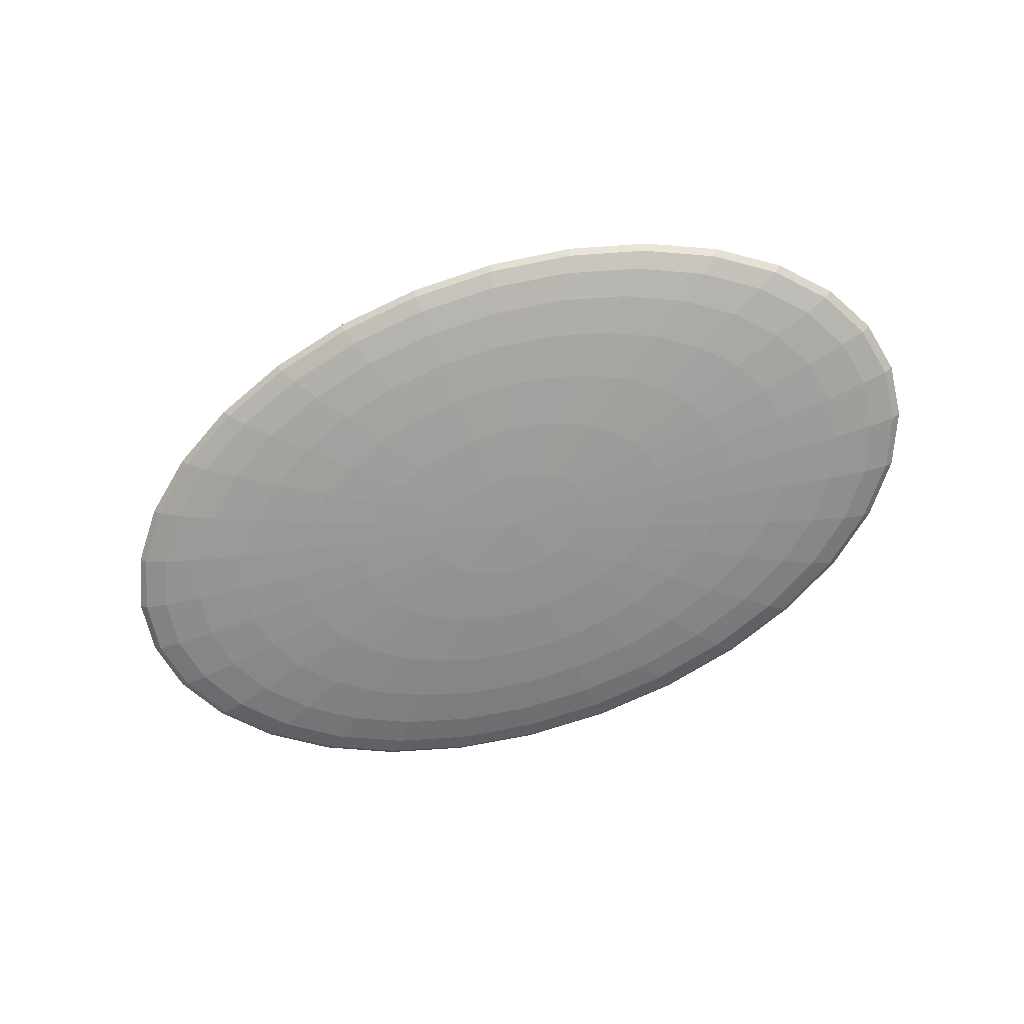
<metadata>
{"format":"obj","ext":"obj","renderer":"f3d","projection":"perspective","resolution":1024,"background":"white","views":[{"elev":-68.2,"azim":22.3,"up":"+Y"}]}
</metadata>
<code>
o Sphere
v 0.06154 0.4057 -0.1913
v 0.1207 0.3977 -0.3753
v 0.1752 0.3846 -0.5449
v 0.223 0.3671 -0.6935
v 0.2623 0.3458 -0.8155
v 0.2914 0.3214 -0.9061
v 0.3094 0.295 -0.9619
v 0.3154 0.2675 -0.9808
v 0.3094 0.24 -0.9619
v 0.2914 0.2135 -0.9061
v 0.2623 0.1892 -0.8155
v 0.223 0.1678 -0.6935
v 0.1752 0.1503 -0.5449
v 0.1207 0.1372 -0.3753
v 0.06154 0.1292 -0.1913
v 0.1207 0.4057 -0.1802
v 0.2368 0.3977 -0.3536
v 0.3437 0.3846 -0.5133
v 0.4375 0.3671 -0.6533
v 0.5145 0.3458 -0.7682
v 0.5716 0.3214 -0.8536
v 0.6068 0.295 -0.9061
v 0.6187 0.2675 -0.9239
v 0.6068 0.24 -0.9061
v 0.5716 0.2135 -0.8536
v 0.5145 0.1892 -0.7682
v 0.4375 0.1678 -0.6533
v 0.3437 0.1503 -0.5133
v 0.2368 0.1372 -0.3536
v 0.1207 0.1292 -0.1802
v 0.1752 0.4057 -0.1622
v 0.3437 0.3977 -0.3182
v 0.499 0.3846 -0.4619
v 0.6352 0.3671 -0.5879
v 0.7469 0.3458 -0.6913
v 0.8299 0.3214 -0.7682
v 0.881 0.295 -0.8155
v 0.8983 0.2675 -0.8315
v 0.881 0.24 -0.8155
v 0.8299 0.2135 -0.7682
v 0.7469 0.1892 -0.6913
v 0.6352 0.1678 -0.5879
v 0.499 0.1503 -0.4619
v 0.3437 0.1372 -0.3182
v 0.1752 0.1292 -0.1622
v 0.223 0.4057 -0.1379
v 0.4375 0.3977 -0.2706
v 0.6352 0.3846 -0.3928
v 0.8084 0.3671 -0.5
v 0.9506 0.3458 -0.5879
v 1.056 0.3214 -0.6533
v 1.121 0.295 -0.6935
v 1.143 0.2675 -0.7071
v 1.121 0.24 -0.6935
v 1.056 0.2135 -0.6533
v 0.9506 0.1892 -0.5879
v 0.8084 0.1678 -0.5
v 0.6352 0.1503 -0.3928
v 0.4375 0.1372 -0.2706
v 0.223 0.1292 -0.1379
v 0.2623 0.4057 -0.1084
v 0.5145 0.3977 -0.2126
v 0.7469 0.3846 -0.3087
v 0.9506 0.3671 -0.3928
v 1.118 0.3458 -0.4619
v 1.242 0.3214 -0.5133
v 1.319 0.295 -0.5449
v 1.344 0.2675 -0.5556
v 1.319 0.24 -0.5449
v 1.242 0.2135 -0.5133
v 1.118 0.1892 -0.4619
v 0.9506 0.1678 -0.3928
v 0.7469 0.1503 -0.3087
v 0.5145 0.1372 -0.2126
v 0.2623 0.1292 -0.1084
v -0 0.1265 0
v 0.2914 0.4057 -0.07466
v 0.5716 0.3977 -0.1464
v 0.8299 0.3846 -0.2126
v 1.056 0.3671 -0.2706
v 1.242 0.3458 -0.3182
v 1.38 0.3214 -0.3536
v 1.465 0.295 -0.3753
v 1.494 0.2675 -0.3827
v 1.465 0.24 -0.3753
v 1.38 0.2135 -0.3536
v 1.242 0.1892 -0.3182
v 1.056 0.1678 -0.2706
v 0.8299 0.1503 -0.2126
v 0.5716 0.1372 -0.1464
v 0.2914 0.1292 -0.07466
v 0.3094 0.4057 -0.03806
v 0.6068 0.3977 -0.07466
v 0.881 0.3846 -0.1084
v 1.121 0.3671 -0.1379
v 1.319 0.3458 -0.1622
v 1.465 0.3214 -0.1802
v 1.555 0.295 -0.1913
v 1.586 0.2675 -0.1951
v 1.555 0.24 -0.1913
v 1.465 0.2135 -0.1802
v 1.319 0.1892 -0.1622
v 1.121 0.1678 -0.1379
v 0.881 0.1503 -0.1084
v 0.6068 0.1372 -0.07466
v 0.3094 0.1292 -0.03806
v 0.3154 0.4057 0
v 0.6187 0.3977 0
v 0.8983 0.3846 0
v 1.143 0.3671 0
v 1.344 0.3458 0
v 1.494 0.3214 0
v 1.586 0.295 0
v 1.617 0.2675 0
v 1.586 0.24 0
v 1.494 0.2135 0
v 1.344 0.1892 0
v 1.143 0.1678 0
v 0.8983 0.1503 0
v 0.6187 0.1372 0
v 0.3154 0.1292 0
v 0.3094 0.4057 0.03806
v 0.6068 0.3977 0.07466
v 0.881 0.3846 0.1084
v 1.121 0.3671 0.1379
v 1.319 0.3458 0.1622
v 1.465 0.3214 0.1802
v 1.555 0.295 0.1913
v 1.586 0.2675 0.1951
v 1.555 0.24 0.1913
v 1.465 0.2135 0.1802
v 1.319 0.1892 0.1622
v 1.121 0.1678 0.1379
v 0.881 0.1503 0.1084
v 0.6068 0.1372 0.07466
v 0.3094 0.1292 0.03806
v 0.2914 0.4057 0.07466
v 0.5716 0.3977 0.1464
v 0.8299 0.3846 0.2126
v 1.056 0.3671 0.2706
v 1.242 0.3458 0.3182
v 1.38 0.3214 0.3536
v 1.465 0.295 0.3753
v 1.494 0.2675 0.3827
v 1.465 0.24 0.3753
v 1.38 0.2135 0.3536
v 1.242 0.1892 0.3182
v 1.056 0.1678 0.2706
v 0.8299 0.1503 0.2126
v 0.5716 0.1372 0.1464
v 0.2914 0.1292 0.07466
v 0.2623 0.4057 0.1084
v 0.5145 0.3977 0.2126
v 0.7469 0.3846 0.3087
v 0.9506 0.3671 0.3928
v 1.118 0.3458 0.4619
v 1.242 0.3214 0.5133
v 1.319 0.295 0.5449
v 1.344 0.2675 0.5556
v 1.319 0.24 0.5449
v 1.242 0.2135 0.5133
v 1.118 0.1892 0.4619
v 0.9506 0.1678 0.3928
v 0.7469 0.1503 0.3087
v 0.5145 0.1372 0.2126
v 0.2623 0.1292 0.1084
v 0.223 0.4057 0.1379
v 0.4375 0.3977 0.2706
v 0.6352 0.3846 0.3928
v 0.8084 0.3671 0.5
v 0.9506 0.3458 0.5879
v 1.056 0.3214 0.6533
v 1.121 0.295 0.6935
v 1.143 0.2675 0.7071
v 1.121 0.24 0.6935
v 1.056 0.2135 0.6533
v 0.9506 0.1892 0.5879
v 0.8084 0.1678 0.5
v 0.6352 0.1503 0.3928
v 0.4375 0.1372 0.2706
v 0.223 0.1292 0.1379
v 0.1752 0.4057 0.1622
v 0.3437 0.3977 0.3182
v 0.499 0.3846 0.4619
v 0.6352 0.3671 0.5879
v 0.7469 0.3458 0.6913
v 0.8299 0.3214 0.7682
v 0.881 0.295 0.8155
v 0.8983 0.2675 0.8315
v 0.881 0.24 0.8155
v 0.8299 0.2135 0.7682
v 0.7469 0.1892 0.6913
v 0.6352 0.1678 0.5879
v 0.499 0.1503 0.4619
v 0.3437 0.1372 0.3182
v 0.1752 0.1292 0.1622
v 0.1207 0.4057 0.1802
v 0.2368 0.3977 0.3536
v 0.3437 0.3846 0.5133
v 0.4375 0.3671 0.6533
v 0.5145 0.3458 0.7682
v 0.5716 0.3214 0.8536
v 0.6068 0.295 0.9061
v 0.6187 0.2675 0.9239
v 0.6068 0.24 0.9061
v 0.5716 0.2135 0.8536
v 0.5145 0.1892 0.7682
v 0.4375 0.1678 0.6533
v 0.3437 0.1503 0.5133
v 0.2368 0.1372 0.3536
v 0.1207 0.1292 0.1802
v 0.06154 0.4057 0.1913
v 0.1207 0.3977 0.3753
v 0.1752 0.3846 0.5449
v 0.223 0.3671 0.6935
v 0.2623 0.3458 0.8155
v 0.2914 0.3214 0.9061
v 0.3094 0.295 0.9619
v 0.3154 0.2675 0.9808
v 0.3094 0.24 0.9619
v 0.2914 0.2135 0.9061
v 0.2623 0.1892 0.8155
v 0.223 0.1678 0.6935
v 0.1752 0.1503 0.5449
v 0.1207 0.1372 0.3753
v 0.06154 0.1292 0.1913
v -0 0.4057 0.1951
v -0 0.3977 0.3827
v -0 0.3846 0.5556
v -0 0.3671 0.7071
v -0 0.3458 0.8315
v 0 0.3214 0.9239
v -0 0.295 0.9808
v -0 0.2675 1
v -0 0.24 0.9808
v 0 0.2135 0.9239
v -0 0.1892 0.8315
v -0 0.1678 0.7071
v -0 0.1503 0.5556
v -0 0.1372 0.3827
v -0 0.1292 0.1951
v -0.06154 0.4057 0.1913
v -0.1207 0.3977 0.3753
v -0.1752 0.3846 0.5449
v -0.223 0.3671 0.6935
v -0.2623 0.3458 0.8155
v -0.2914 0.3214 0.9061
v -0.3094 0.295 0.9619
v -0.3154 0.2675 0.9808
v -0.3094 0.24 0.9619
v -0.2914 0.2135 0.9061
v -0.2623 0.1892 0.8155
v -0.223 0.1678 0.6935
v -0.1752 0.1503 0.5449
v -0.1207 0.1372 0.3753
v -0.06154 0.1292 0.1913
v -0.1207 0.4057 0.1802
v -0.2368 0.3977 0.3536
v -0.3437 0.3846 0.5133
v -0.4375 0.3671 0.6533
v -0.5145 0.3458 0.7682
v -0.5716 0.3214 0.8536
v -0.6068 0.295 0.9061
v -0.6187 0.2675 0.9239
v -0.6068 0.24 0.9061
v -0.5716 0.2135 0.8536
v -0.5145 0.1892 0.7682
v -0.4375 0.1678 0.6533
v -0.3437 0.1503 0.5133
v -0.2368 0.1372 0.3536
v -0.1207 0.1292 0.1802
v -0 0.4084 1e-06
v -0.1752 0.4057 0.1622
v -0.3437 0.3977 0.3182
v -0.499 0.3846 0.4619
v -0.6352 0.3671 0.5879
v -0.7469 0.3458 0.6913
v -0.8299 0.3214 0.7682
v -0.881 0.295 0.8155
v -0.8983 0.2675 0.8315
v -0.881 0.24 0.8155
v -0.8299 0.2135 0.7682
v -0.7469 0.1892 0.6913
v -0.6352 0.1678 0.5879
v -0.499 0.1503 0.4619
v -0.3437 0.1372 0.3182
v -0.1752 0.1292 0.1622
v -0.223 0.4057 0.1379
v -0.4375 0.3977 0.2706
v -0.6352 0.3846 0.3928
v -0.8084 0.3671 0.5
v -0.9506 0.3458 0.5879
v -1.056 0.3214 0.6533
v -1.121 0.295 0.6935
v -1.143 0.2675 0.7071
v -1.121 0.24 0.6935
v -1.056 0.2135 0.6533
v -0.9506 0.1892 0.5879
v -0.8084 0.1678 0.5
v -0.6352 0.1503 0.3928
v -0.4375 0.1372 0.2706
v -0.223 0.1292 0.1379
v -0.2623 0.4057 0.1084
v -0.5145 0.3977 0.2126
v -0.7469 0.3846 0.3087
v -0.9506 0.3671 0.3928
v -1.118 0.3458 0.4619
v -1.242 0.3214 0.5133
v -1.319 0.295 0.5449
v -1.344 0.2675 0.5556
v -1.319 0.24 0.5449
v -1.242 0.2135 0.5133
v -1.118 0.1892 0.4619
v -0.9506 0.1678 0.3928
v -0.7469 0.1503 0.3087
v -0.5145 0.1372 0.2126
v -0.2623 0.1292 0.1084
v -0.2914 0.4057 0.07466
v -0.5716 0.3977 0.1464
v -0.8299 0.3846 0.2126
v -1.056 0.3671 0.2706
v -1.242 0.3458 0.3182
v -1.38 0.3214 0.3536
v -1.465 0.295 0.3753
v -1.494 0.2675 0.3827
v -1.465 0.24 0.3753
v -1.38 0.2135 0.3536
v -1.242 0.1892 0.3182
v -1.056 0.1678 0.2706
v -0.8299 0.1503 0.2126
v -0.5716 0.1372 0.1464
v -0.2914 0.1292 0.07466
v -0.3094 0.4057 0.03806
v -0.6068 0.3977 0.07466
v -0.881 0.3846 0.1084
v -1.121 0.3671 0.1379
v -1.319 0.3458 0.1622
v -1.465 0.3214 0.1802
v -1.555 0.295 0.1913
v -1.586 0.2675 0.1951
v -1.555 0.24 0.1913
v -1.465 0.2135 0.1802
v -1.319 0.1892 0.1622
v -1.121 0.1678 0.1379
v -0.881 0.1503 0.1084
v -0.6068 0.1372 0.07466
v -0.3094 0.1292 0.03806
v -0.3154 0.4057 0
v -0.6187 0.3977 0
v -0.8983 0.3846 0
v -1.143 0.3671 0
v -1.344 0.3458 0
v -1.494 0.3214 0
v -1.586 0.295 0
v -1.617 0.2675 0
v -1.586 0.24 0
v -1.494 0.2135 0
v -1.344 0.1892 0
v -1.143 0.1678 0
v -0.8983 0.1503 0
v -0.6187 0.1372 0
v -0.3154 0.1292 0
v -0.3094 0.4057 -0.03806
v -0.6068 0.3977 -0.07466
v -0.881 0.3846 -0.1084
v -1.121 0.3671 -0.1379
v -1.319 0.3458 -0.1622
v -1.465 0.3214 -0.1802
v -1.555 0.295 -0.1913
v -1.586 0.2675 -0.1951
v -1.555 0.24 -0.1913
v -1.465 0.2135 -0.1802
v -1.319 0.1892 -0.1622
v -1.121 0.1678 -0.1379
v -0.881 0.1503 -0.1084
v -0.6068 0.1372 -0.07466
v -0.3094 0.1292 -0.03806
v -0.2914 0.4057 -0.07466
v -0.5716 0.3977 -0.1464
v -0.8299 0.3846 -0.2126
v -1.056 0.3671 -0.2706
v -1.242 0.3458 -0.3182
v -1.38 0.3214 -0.3536
v -1.465 0.295 -0.3753
v -1.494 0.2675 -0.3827
v -1.465 0.24 -0.3753
v -1.38 0.2135 -0.3536
v -1.242 0.1892 -0.3182
v -1.056 0.1678 -0.2706
v -0.8299 0.1503 -0.2126
v -0.5716 0.1372 -0.1464
v -0.2914 0.1292 -0.07466
v -0.2623 0.4057 -0.1084
v -0.5145 0.3977 -0.2126
v -0.7469 0.3846 -0.3087
v -0.9506 0.3671 -0.3928
v -1.118 0.3458 -0.4619
v -1.242 0.3214 -0.5133
v -1.319 0.295 -0.5449
v -1.344 0.2675 -0.5556
v -1.319 0.24 -0.5449
v -1.242 0.2135 -0.5133
v -1.118 0.1892 -0.4619
v -0.9506 0.1678 -0.3928
v -0.7469 0.1503 -0.3087
v -0.5145 0.1372 -0.2126
v -0.2623 0.1292 -0.1084
v -0.223 0.4057 -0.1379
v -0.4375 0.3977 -0.2706
v -0.6352 0.3846 -0.3928
v -0.8084 0.3671 -0.5
v -0.9506 0.3458 -0.5879
v -1.056 0.3214 -0.6533
v -1.121 0.295 -0.6935
v -1.143 0.2675 -0.7071
v -1.121 0.24 -0.6935
v -1.056 0.2135 -0.6533
v -0.9506 0.1892 -0.5879
v -0.8084 0.1678 -0.5
v -0.6352 0.1503 -0.3928
v -0.4375 0.1372 -0.2706
v -0.223 0.1292 -0.1379
v -0.1752 0.4057 -0.1622
v -0.3437 0.3977 -0.3182
v -0.499 0.3846 -0.4619
v -0.6352 0.3671 -0.5879
v -0.7469 0.3458 -0.6913
v -0.8299 0.3214 -0.7682
v -0.881 0.295 -0.8155
v -0.8983 0.2675 -0.8315
v -0.881 0.24 -0.8155
v -0.8299 0.2135 -0.7682
v -0.7469 0.1892 -0.6913
v -0.6352 0.1678 -0.5879
v -0.499 0.1503 -0.4619
v -0.3437 0.1372 -0.3182
v -0.1752 0.1292 -0.1622
v -0.1207 0.4057 -0.1802
v -0.2368 0.3977 -0.3536
v -0.3437 0.3846 -0.5133
v -0.4375 0.3671 -0.6533
v -0.5145 0.3458 -0.7682
v -0.5716 0.3214 -0.8536
v -0.6068 0.295 -0.9061
v -0.6187 0.2675 -0.9239
v -0.6068 0.24 -0.9061
v -0.5716 0.2135 -0.8536
v -0.5145 0.1892 -0.7682
v -0.4375 0.1678 -0.6533
v -0.3437 0.1503 -0.5133
v -0.2368 0.1372 -0.3536
v -0.1207 0.1292 -0.1802
v -0.06154 0.4057 -0.1913
v -0.1207 0.3977 -0.3753
v -0.1752 0.3846 -0.5449
v -0.223 0.3671 -0.6935
v -0.2623 0.3458 -0.8155
v -0.2914 0.3214 -0.9061
v -0.3094 0.295 -0.9619
v -0.3154 0.2675 -0.9808
v -0.3094 0.24 -0.9619
v -0.2914 0.2135 -0.9061
v -0.2623 0.1892 -0.8155
v -0.223 0.1678 -0.6935
v -0.1752 0.1503 -0.5449
v -0.1207 0.1372 -0.3753
v -0.06154 0.1292 -0.1913
v -0 0.4057 -0.1951
v 0 0.3977 -0.3827
v 0 0.3846 -0.5556
v 0 0.3671 -0.7071
v 0 0.3458 -0.8315
v 0 0.3214 -0.9239
v 0 0.295 -0.9808
v 0 0.2675 -1
v 0 0.24 -0.9808
v 0 0.2135 -0.9239
v 0 0.1892 -0.8315
v 0 0.1678 -0.7071
v 0 0.1503 -0.5556
v 0 0.1372 -0.3827
v -0 0.1292 -0.1951
f 481 480 13 14
f 474 473 6 7
f 482 481 14 15
f 475 474 7 8
f 468 272 1
f 76 482 15
f 476 475 8 9
f 469 468 1 2
f 477 476 9 10
f 470 469 2 3
f 478 477 10 11
f 471 470 3 4
f 479 478 11 12
f 472 471 4 5
f 480 479 12 13
f 473 472 5 6
f 5 4 19 20
f 13 12 27 28
f 6 5 20 21
f 14 13 28 29
f 7 6 21 22
f 15 14 29 30
f 8 7 22 23
f 1 272 16
f 76 15 30
f 9 8 23 24
f 2 1 16 17
f 10 9 24 25
f 3 2 17 18
f 11 10 25 26
f 4 3 18 19
f 12 11 26 27
f 24 23 38 39
f 17 16 31 32
f 25 24 39 40
f 18 17 32 33
f 26 25 40 41
f 19 18 33 34
f 27 26 41 42
f 20 19 34 35
f 28 27 42 43
f 21 20 35 36
f 29 28 43 44
f 22 21 36 37
f 30 29 44 45
f 23 22 37 38
f 16 272 31
f 76 30 45
f 43 42 57 58
f 36 35 50 51
f 44 43 58 59
f 37 36 51 52
f 45 44 59 60
f 38 37 52 53
f 31 272 46
f 76 45 60
f 39 38 53 54
f 32 31 46 47
f 40 39 54 55
f 33 32 47 48
f 41 40 55 56
f 34 33 48 49
f 42 41 56 57
f 35 34 49 50
f 55 54 69 70
f 48 47 62 63
f 56 55 70 71
f 49 48 63 64
f 57 56 71 72
f 50 49 64 65
f 58 57 72 73
f 51 50 65 66
f 59 58 73 74
f 52 51 66 67
f 60 59 74 75
f 53 52 67 68
f 46 272 61
f 76 60 75
f 54 53 68 69
f 47 46 61 62
f 74 73 89 90
f 67 66 82 83
f 75 74 90 91
f 68 67 83 84
f 61 272 77
f 76 75 91
f 69 68 84 85
f 62 61 77 78
f 70 69 85 86
f 63 62 78 79
f 71 70 86 87
f 64 63 79 80
f 72 71 87 88
f 65 64 80 81
f 73 72 88 89
f 66 65 81 82
f 79 78 93 94
f 87 86 101 102
f 80 79 94 95
f 88 87 102 103
f 81 80 95 96
f 89 88 103 104
f 82 81 96 97
f 90 89 104 105
f 83 82 97 98
f 91 90 105 106
f 84 83 98 99
f 77 272 92
f 76 91 106
f 85 84 99 100
f 78 77 92 93
f 86 85 100 101
f 98 97 112 113
f 106 105 120 121
f 99 98 113 114
f 92 272 107
f 76 106 121
f 100 99 114 115
f 93 92 107 108
f 101 100 115 116
f 94 93 108 109
f 102 101 116 117
f 95 94 109 110
f 103 102 117 118
f 96 95 110 111
f 104 103 118 119
f 97 96 111 112
f 105 104 119 120
f 117 116 131 132
f 110 109 124 125
f 118 117 132 133
f 111 110 125 126
f 119 118 133 134
f 112 111 126 127
f 120 119 134 135
f 113 112 127 128
f 121 120 135 136
f 114 113 128 129
f 107 272 122
f 76 121 136
f 115 114 129 130
f 108 107 122 123
f 116 115 130 131
f 109 108 123 124
f 136 135 150 151
f 129 128 143 144
f 122 272 137
f 76 136 151
f 130 129 144 145
f 123 122 137 138
f 131 130 145 146
f 124 123 138 139
f 132 131 146 147
f 125 124 139 140
f 133 132 147 148
f 126 125 140 141
f 134 133 148 149
f 127 126 141 142
f 135 134 149 150
f 128 127 142 143
f 140 139 154 155
f 148 147 162 163
f 141 140 155 156
f 149 148 163 164
f 142 141 156 157
f 150 149 164 165
f 143 142 157 158
f 151 150 165 166
f 144 143 158 159
f 137 272 152
f 76 151 166
f 145 144 159 160
f 138 137 152 153
f 146 145 160 161
f 139 138 153 154
f 147 146 161 162
f 159 158 173 174
f 152 272 167
f 76 166 181
f 160 159 174 175
f 153 152 167 168
f 161 160 175 176
f 154 153 168 169
f 162 161 176 177
f 155 154 169 170
f 163 162 177 178
f 156 155 170 171
f 164 163 178 179
f 157 156 171 172
f 165 164 179 180
f 158 157 172 173
f 166 165 180 181
f 178 177 192 193
f 171 170 185 186
f 179 178 193 194
f 172 171 186 187
f 180 179 194 195
f 173 172 187 188
f 181 180 195 196
f 174 173 188 189
f 167 272 182
f 76 181 196
f 175 174 189 190
f 168 167 182 183
f 176 175 190 191
f 169 168 183 184
f 177 176 191 192
f 170 169 184 185
f 76 196 211
f 190 189 204 205
f 183 182 197 198
f 191 190 205 206
f 184 183 198 199
f 192 191 206 207
f 185 184 199 200
f 193 192 207 208
f 186 185 200 201
f 194 193 208 209
f 187 186 201 202
f 195 194 209 210
f 188 187 202 203
f 196 195 210 211
f 189 188 203 204
f 182 272 197
f 209 208 223 224
f 202 201 216 217
f 210 209 224 225
f 203 202 217 218
f 211 210 225 226
f 204 203 218 219
f 197 272 212
f 76 211 226
f 205 204 219 220
f 198 197 212 213
f 206 205 220 221
f 199 198 213 214
f 207 206 221 222
f 200 199 214 215
f 208 207 222 223
f 201 200 215 216
f 213 212 227 228
f 221 220 235 236
f 214 213 228 229
f 222 221 236 237
f 215 214 229 230
f 223 222 237 238
f 216 215 230 231
f 224 223 238 239
f 217 216 231 232
f 225 224 239 240
f 218 217 232 233
f 226 225 240 241
f 219 218 233 234
f 212 272 227
f 76 226 241
f 220 219 234 235
f 232 231 246 247
f 240 239 254 255
f 233 232 247 248
f 241 240 255 256
f 234 233 248 249
f 227 272 242
f 76 241 256
f 235 234 249 250
f 228 227 242 243
f 236 235 250 251
f 229 228 243 244
f 237 236 251 252
f 230 229 244 245
f 238 237 252 253
f 231 230 245 246
f 239 238 253 254
f 251 250 265 266
f 244 243 258 259
f 252 251 266 267
f 245 244 259 260
f 253 252 267 268
f 246 245 260 261
f 254 253 268 269
f 247 246 261 262
f 255 254 269 270
f 248 247 262 263
f 256 255 270 271
f 249 248 263 264
f 242 272 257
f 76 256 271
f 250 249 264 265
f 243 242 257 258
f 270 269 285 286
f 263 262 278 279
f 271 270 286 287
f 264 263 279 280
f 257 272 273
f 76 271 287
f 265 264 280 281
f 258 257 273 274
f 266 265 281 282
f 259 258 274 275
f 267 266 282 283
f 260 259 275 276
f 268 267 283 284
f 261 260 276 277
f 269 268 284 285
f 262 261 277 278
f 275 274 289 290
f 283 282 297 298
f 276 275 290 291
f 284 283 298 299
f 277 276 291 292
f 285 284 299 300
f 278 277 292 293
f 286 285 300 301
f 279 278 293 294
f 287 286 301 302
f 280 279 294 295
f 273 272 288
f 76 287 302
f 281 280 295 296
f 274 273 288 289
f 282 281 296 297
f 294 293 308 309
f 302 301 316 317
f 295 294 309 310
f 288 272 303
f 76 302 317
f 296 295 310 311
f 289 288 303 304
f 297 296 311 312
f 290 289 304 305
f 298 297 312 313
f 291 290 305 306
f 299 298 313 314
f 292 291 306 307
f 300 299 314 315
f 293 292 307 308
f 301 300 315 316
f 313 312 327 328
f 306 305 320 321
f 314 313 328 329
f 307 306 321 322
f 315 314 329 330
f 308 307 322 323
f 316 315 330 331
f 309 308 323 324
f 317 316 331 332
f 310 309 324 325
f 303 272 318
f 76 317 332
f 311 310 325 326
f 304 303 318 319
f 312 311 326 327
f 305 304 319 320
f 332 331 346 347
f 325 324 339 340
f 318 272 333
f 76 332 347
f 326 325 340 341
f 319 318 333 334
f 327 326 341 342
f 320 319 334 335
f 328 327 342 343
f 321 320 335 336
f 329 328 343 344
f 322 321 336 337
f 330 329 344 345
f 323 322 337 338
f 331 330 345 346
f 324 323 338 339
f 344 343 358 359
f 337 336 351 352
f 345 344 359 360
f 338 337 352 353
f 346 345 360 361
f 339 338 353 354
f 347 346 361 362
f 340 339 354 355
f 333 272 348
f 76 347 362
f 341 340 355 356
f 334 333 348 349
f 342 341 356 357
f 335 334 349 350
f 343 342 357 358
f 336 335 350 351
f 348 272 363
f 76 362 377
f 356 355 370 371
f 349 348 363 364
f 357 356 371 372
f 350 349 364 365
f 358 357 372 373
f 351 350 365 366
f 359 358 373 374
f 352 351 366 367
f 360 359 374 375
f 353 352 367 368
f 361 360 375 376
f 354 353 368 369
f 362 361 376 377
f 355 354 369 370
f 367 366 381 382
f 375 374 389 390
f 368 367 382 383
f 376 375 390 391
f 369 368 383 384
f 377 376 391 392
f 370 369 384 385
f 363 272 378
f 76 377 392
f 371 370 385 386
f 364 363 378 379
f 372 371 386 387
f 365 364 379 380
f 373 372 387 388
f 366 365 380 381
f 374 373 388 389
f 386 385 400 401
f 379 378 393 394
f 387 386 401 402
f 380 379 394 395
f 388 387 402 403
f 381 380 395 396
f 389 388 403 404
f 382 381 396 397
f 390 389 404 405
f 383 382 397 398
f 391 390 405 406
f 384 383 398 399
f 392 391 406 407
f 385 384 399 400
f 378 272 393
f 76 392 407
f 405 404 419 420
f 398 397 412 413
f 406 405 420 421
f 399 398 413 414
f 407 406 421 422
f 400 399 414 415
f 393 272 408
f 76 407 422
f 401 400 415 416
f 394 393 408 409
f 402 401 416 417
f 395 394 409 410
f 403 402 417 418
f 396 395 410 411
f 404 403 418 419
f 397 396 411 412
f 409 408 423 424
f 417 416 431 432
f 410 409 424 425
f 418 417 432 433
f 411 410 425 426
f 419 418 433 434
f 412 411 426 427
f 420 419 434 435
f 413 412 427 428
f 421 420 435 436
f 414 413 428 429
f 422 421 436 437
f 415 414 429 430
f 408 272 423
f 76 422 437
f 416 415 430 431
f 428 427 442 443
f 436 435 450 451
f 429 428 443 444
f 437 436 451 452
f 430 429 444 445
f 423 272 438
f 76 437 452
f 431 430 445 446
f 424 423 438 439
f 432 431 446 447
f 425 424 439 440
f 433 432 447 448
f 426 425 440 441
f 434 433 448 449
f 427 426 441 442
f 435 434 449 450
f 447 446 461 462
f 440 439 454 455
f 448 447 462 463
f 441 440 455 456
f 449 448 463 464
f 442 441 456 457
f 450 449 464 465
f 443 442 457 458
f 451 450 465 466
f 444 443 458 459
f 452 451 466 467
f 445 444 459 460
f 438 272 453
f 76 452 467
f 446 445 460 461
f 439 438 453 454
f 466 465 480 481
f 459 458 473 474
f 467 466 481 482
f 460 459 474 475
f 453 272 468
f 76 467 482
f 461 460 475 476
f 454 453 468 469
f 462 461 476 477
f 455 454 469 470
f 463 462 477 478
f 456 455 470 471
f 464 463 478 479
f 457 456 471 472
f 465 464 479 480
f 458 457 472 473

</code>
